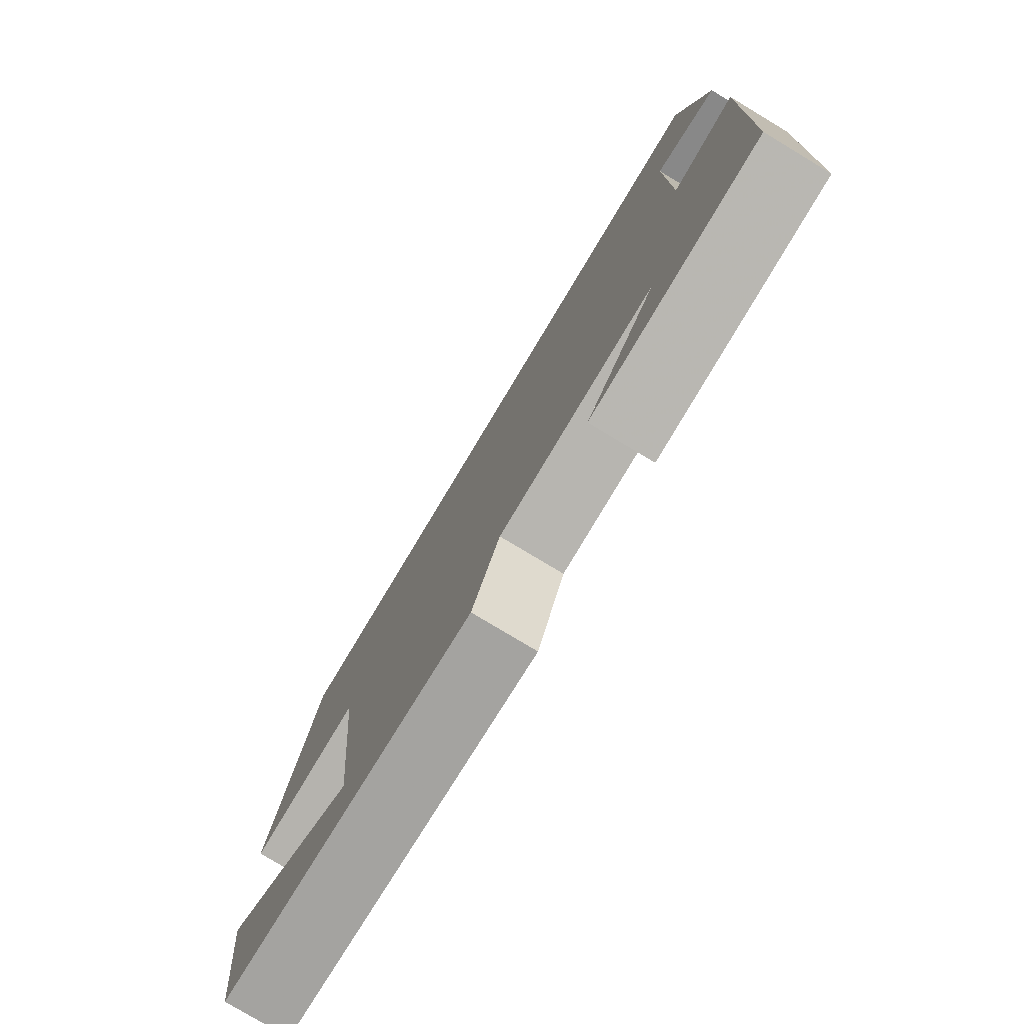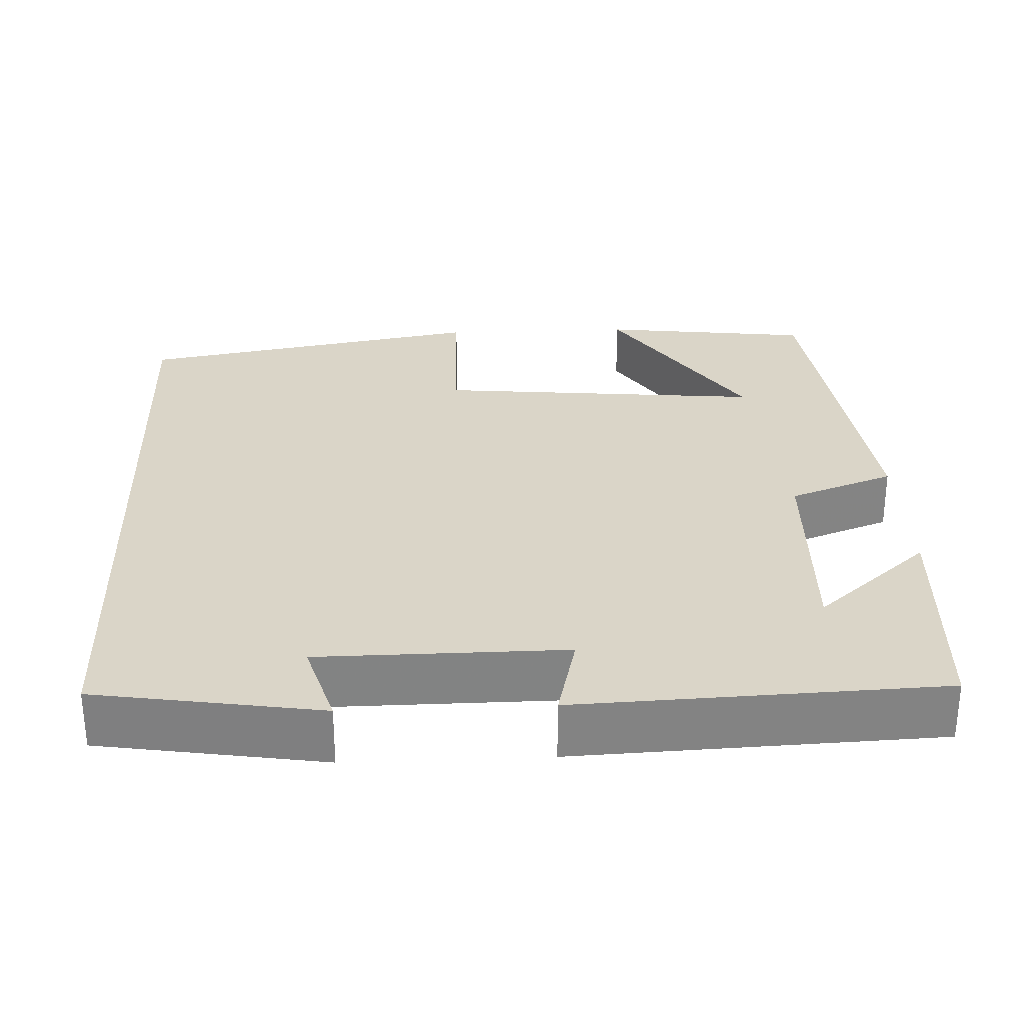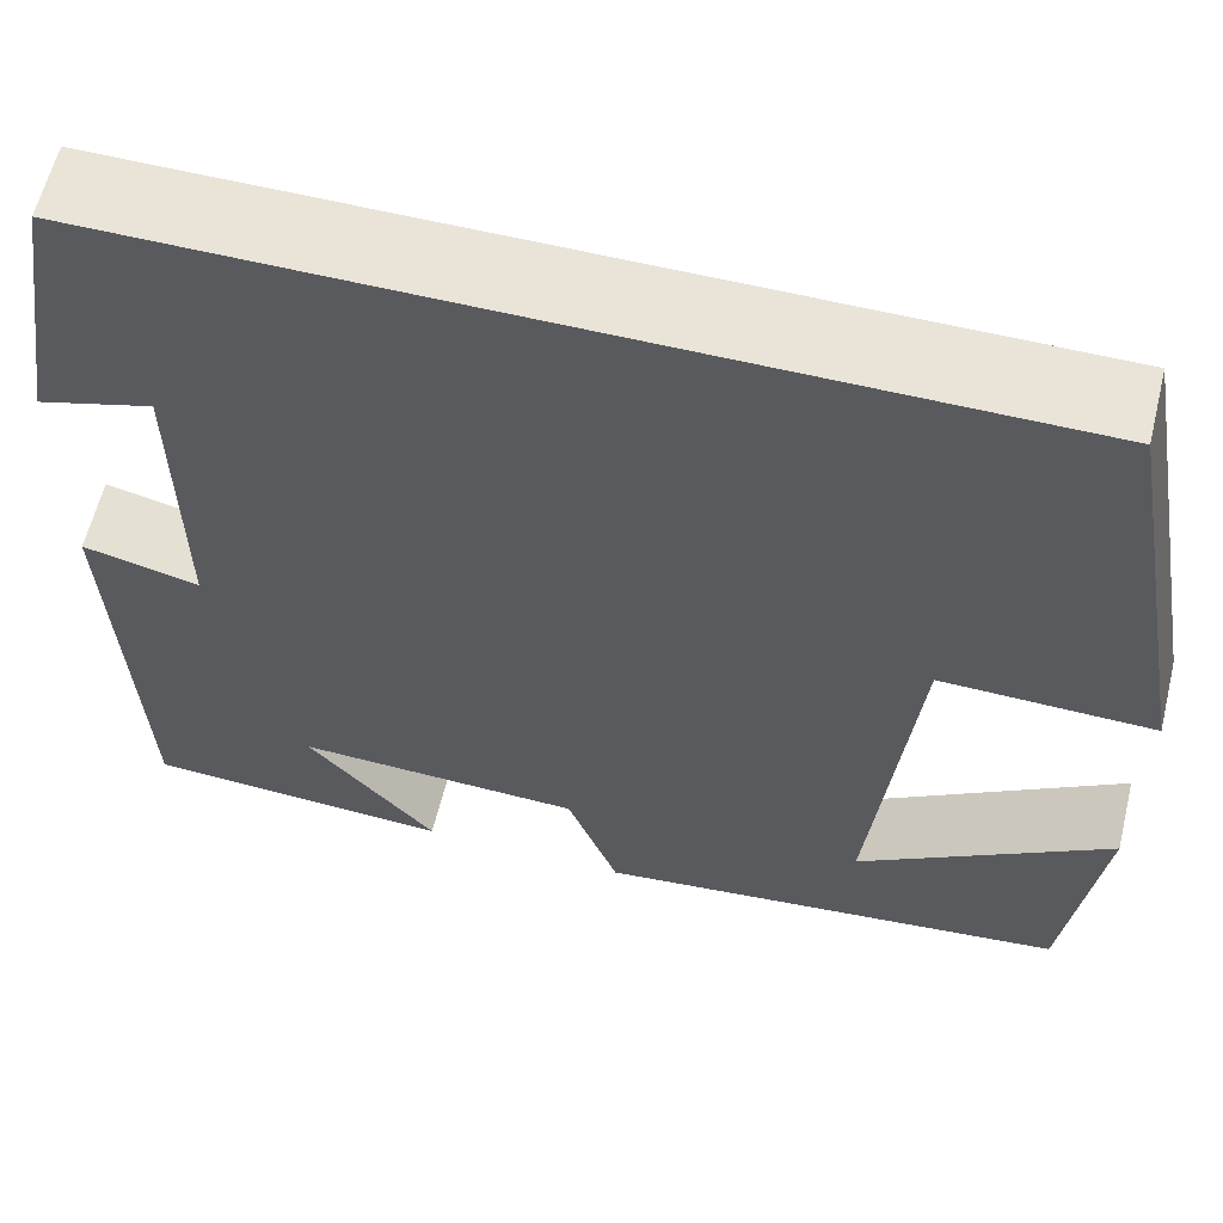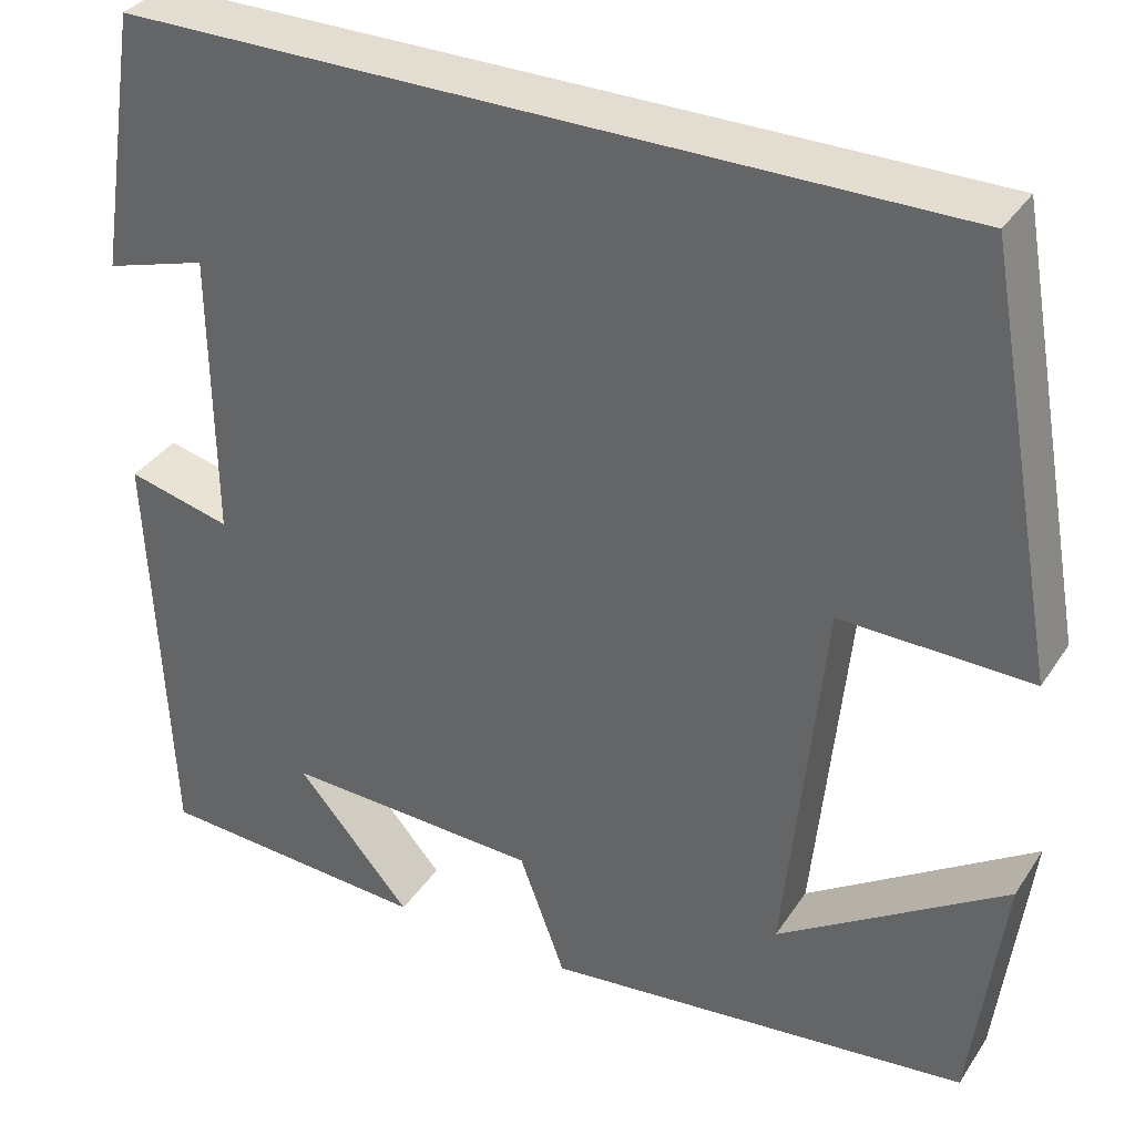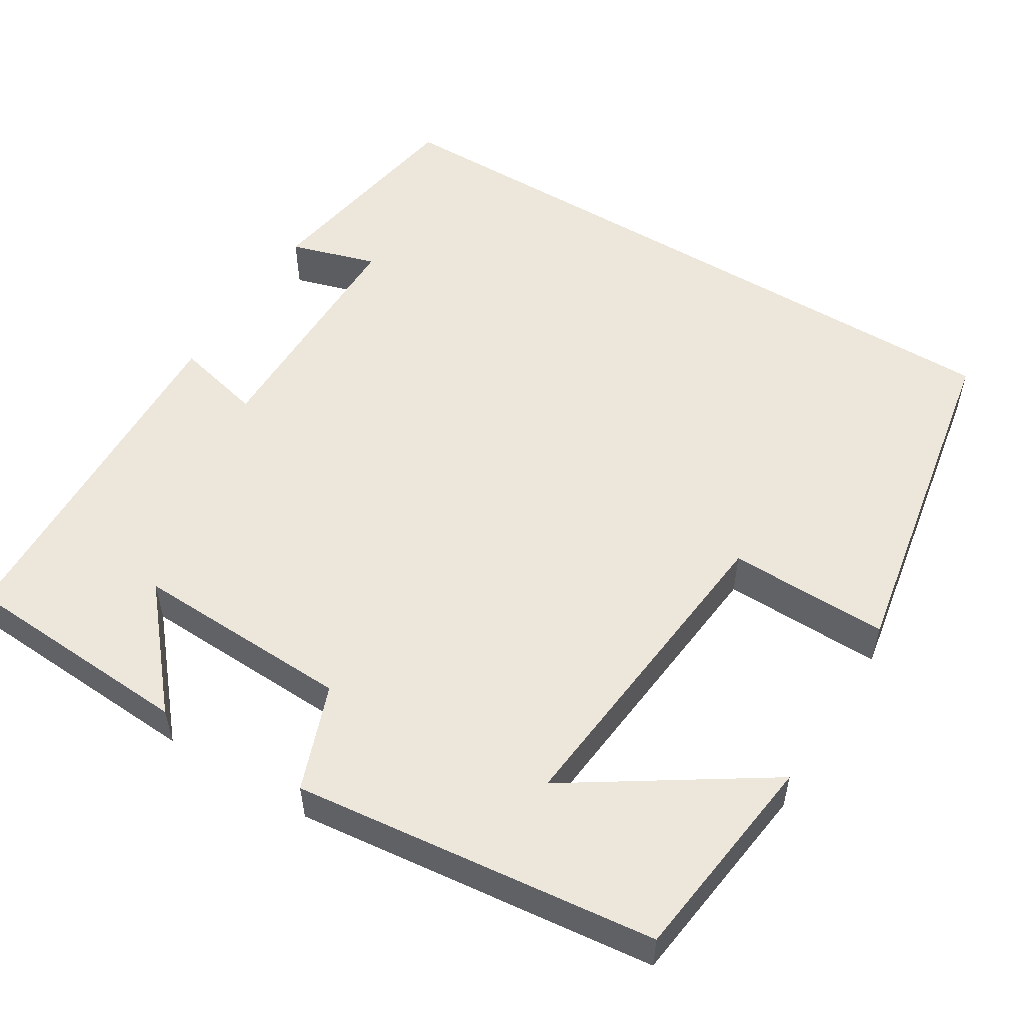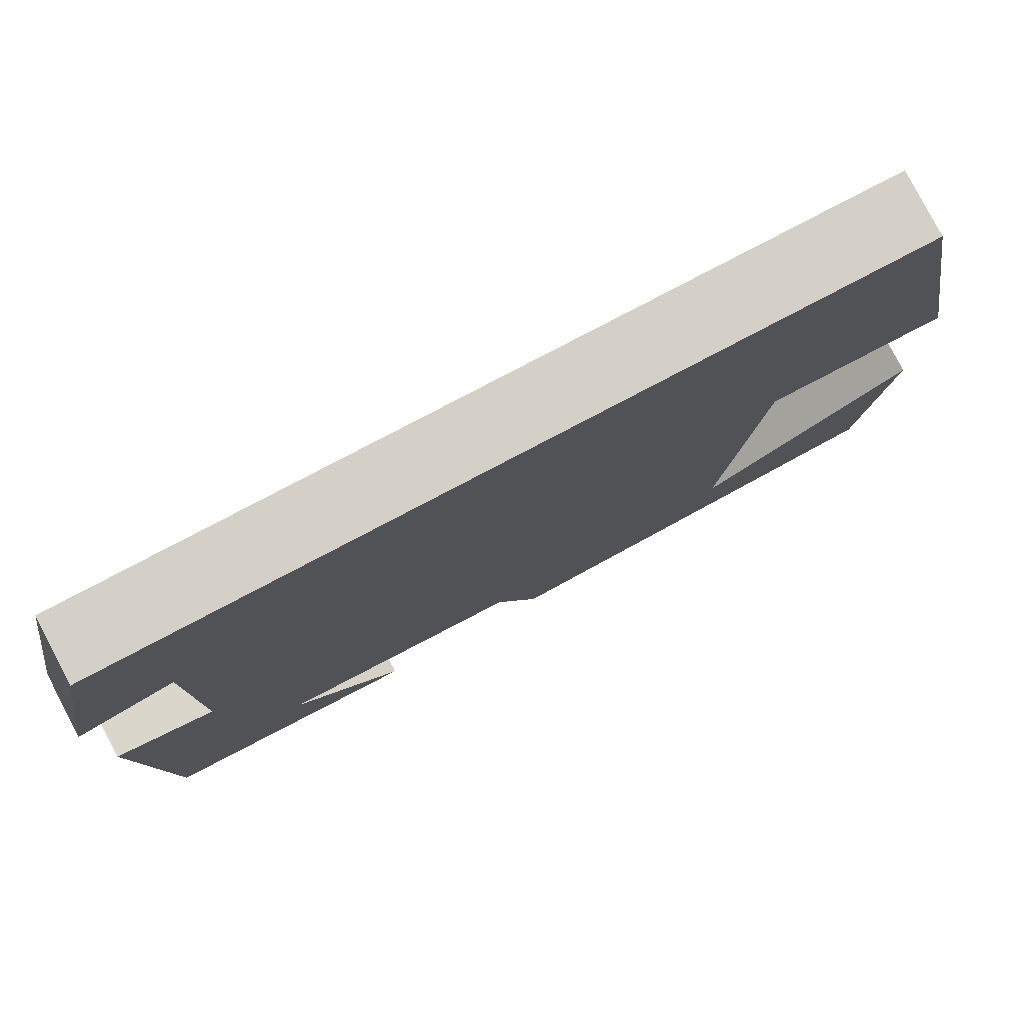
<metadata>
{"format":"obj","ext":"obj","renderer":"f3d","projection":"perspective","resolution":1024,"background":"white","views":[{"elev":-78.9,"azim":59.0,"up":"+Z"},{"elev":29.3,"azim":87.5,"up":"+Y"},{"elev":61.1,"azim":-166.2,"up":"+Z"},{"elev":35.1,"azim":-151.0,"up":"+Z"},{"elev":53.5,"azim":-148.4,"up":"+Y"},{"elev":80.0,"azim":152.3,"up":"+Z"}]}
</metadata>
<code>
v -0.467 0.07 -0.448
v -0.5 0.07 -0.183
v -0.259 0.07 -0.341
v -0.299 0.07 0.067
v -0.5 0.07 0.063
v -0.421 0.07 0.5
v 0.455 0.07 0.5
v 0.5 0.07 0.219
v 0.391 0.07 0.252
v 0.389 0.07 -0.056
v 0.5 0.07 -0.029
v 0.481 0.07 -0.483
v 0.187 0.07 -0.5
v 0.31 0.07 -0.358
v 0.036 0.07 -0.368
v -0.013 0.07 -0.5
v -0.467 0 -0.448
v -0.5 0 -0.183
v -0.259 0 -0.341
v -0.299 0 0.067
v -0.5 0 0.063
v -0.421 0 0.5
v 0.455 0 0.5
v 0.5 0 0.219
v 0.391 0 0.252
v 0.389 0 -0.056
v 0.5 0 -0.029
v 0.481 0 -0.483
v 0.187 0 -0.5
v 0.31 0 -0.358
v 0.036 0 -0.368
v -0.013 0 -0.5
f 15 16 1
f 12 13 14
f 10 11 12 14
f 9 10 14 15
f 6 7 8 9
f 4 5 6 9
f 3 4 9 15
f 1 2 3
f 1 3 15
f 17 32 31
f 30 29 28
f 30 28 27 26
f 31 30 26 25
f 25 24 23 22
f 25 22 21 20
f 31 25 20 19
f 19 18 17
f 31 19 17
f 1 17 18 2
f 2 18 19 3
f 3 19 20 4
f 4 20 21 5
f 5 21 22 6
f 6 22 23 7
f 7 23 24 8
f 8 24 25 9
f 9 25 26 10
f 10 26 27 11
f 11 27 28 12
f 12 28 29 13
f 13 29 30 14
f 14 30 31 15
f 15 31 32 16
f 16 32 17 1

</code>
